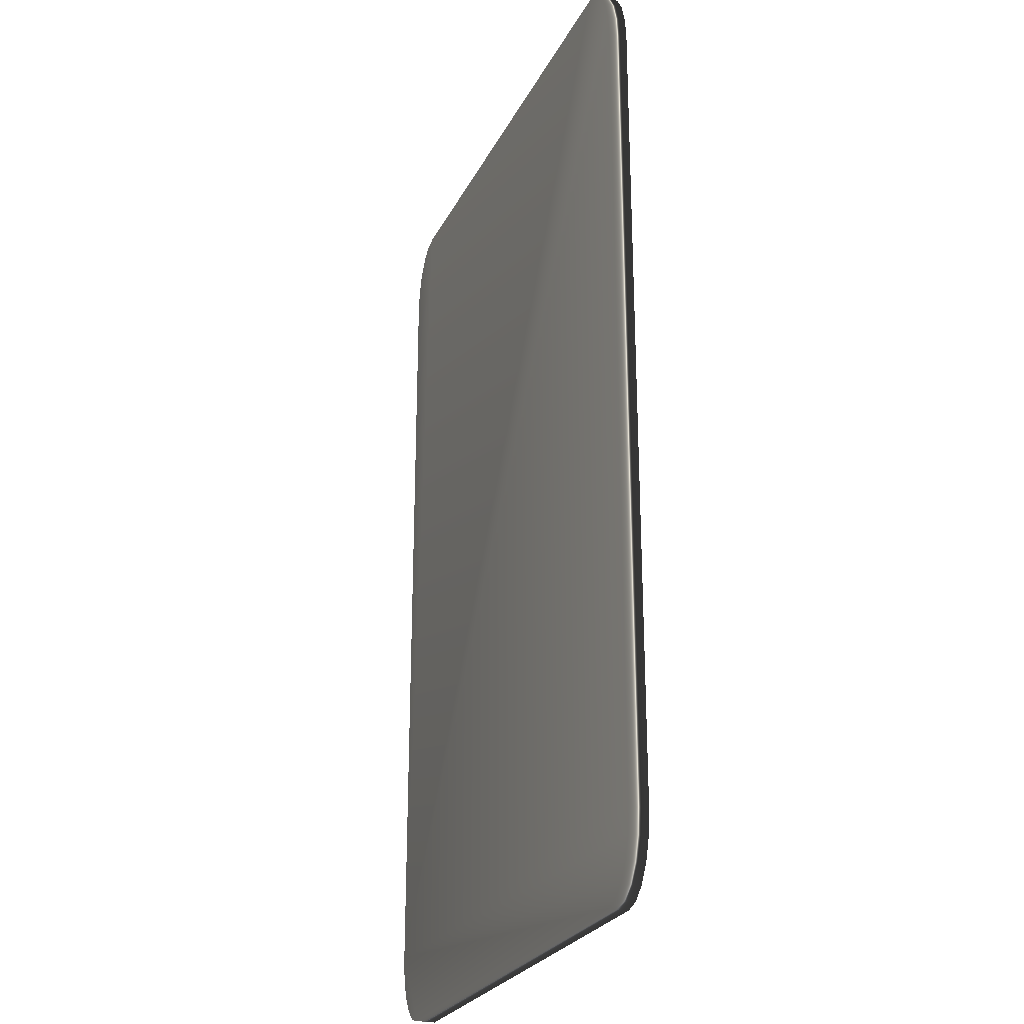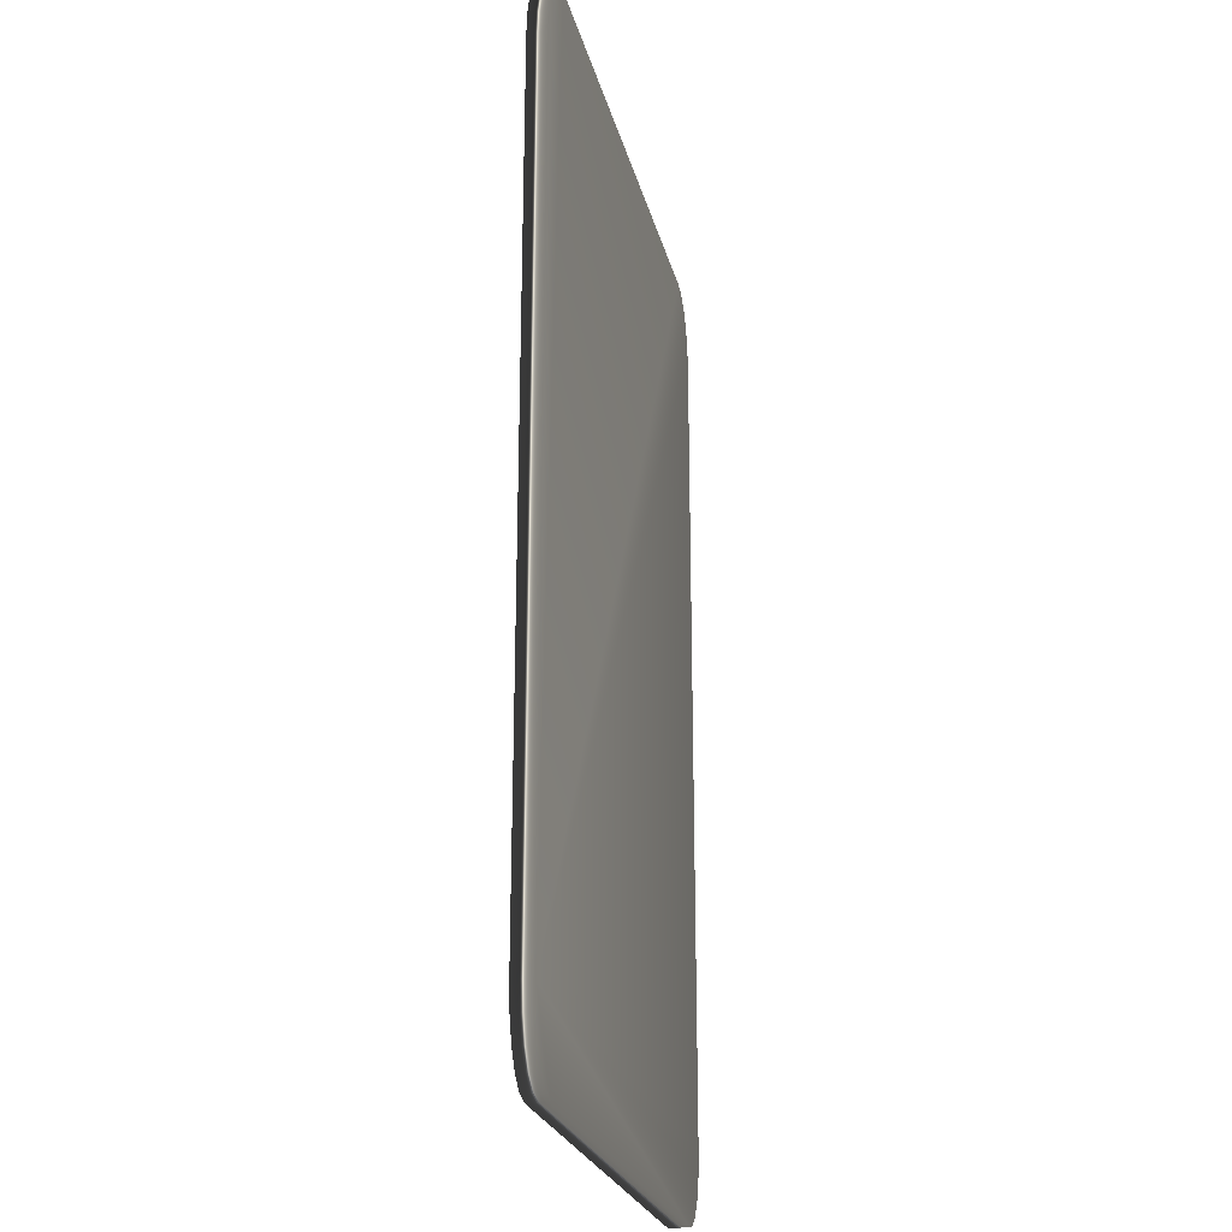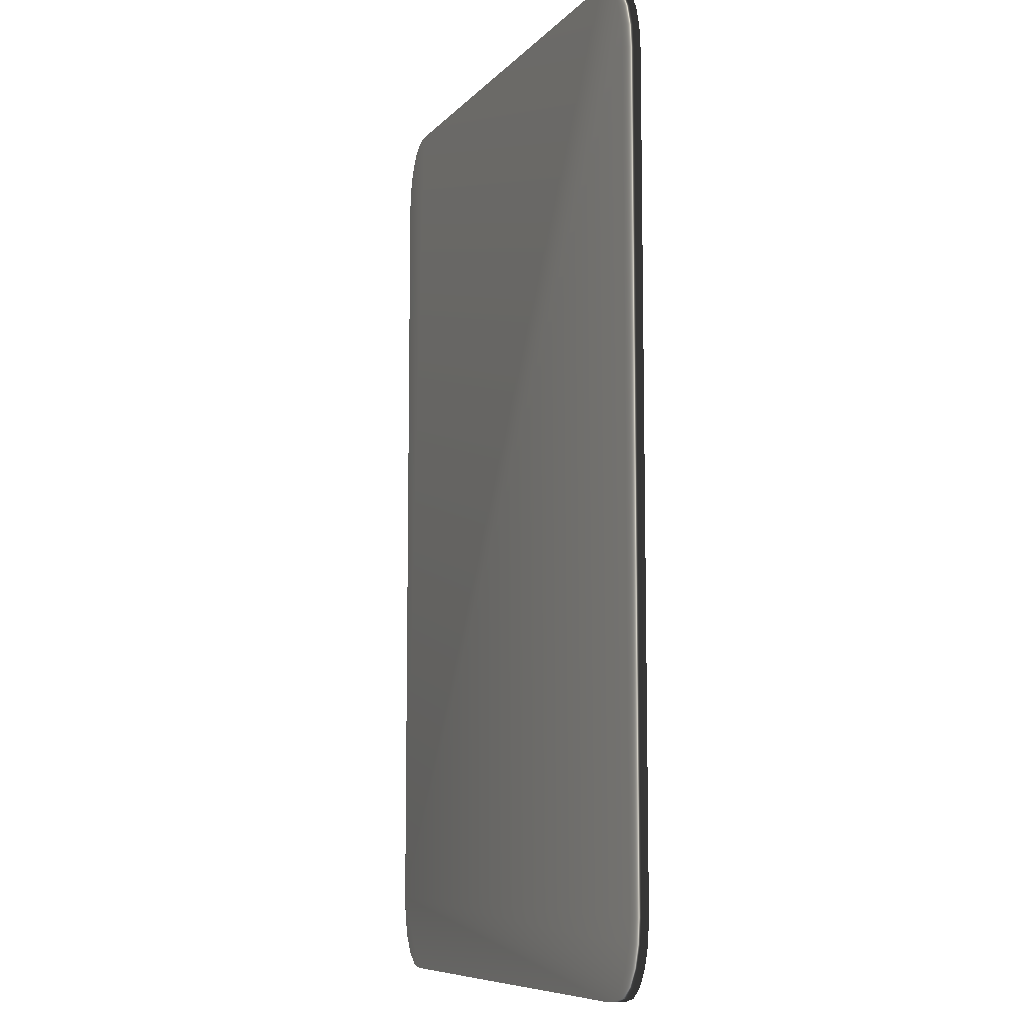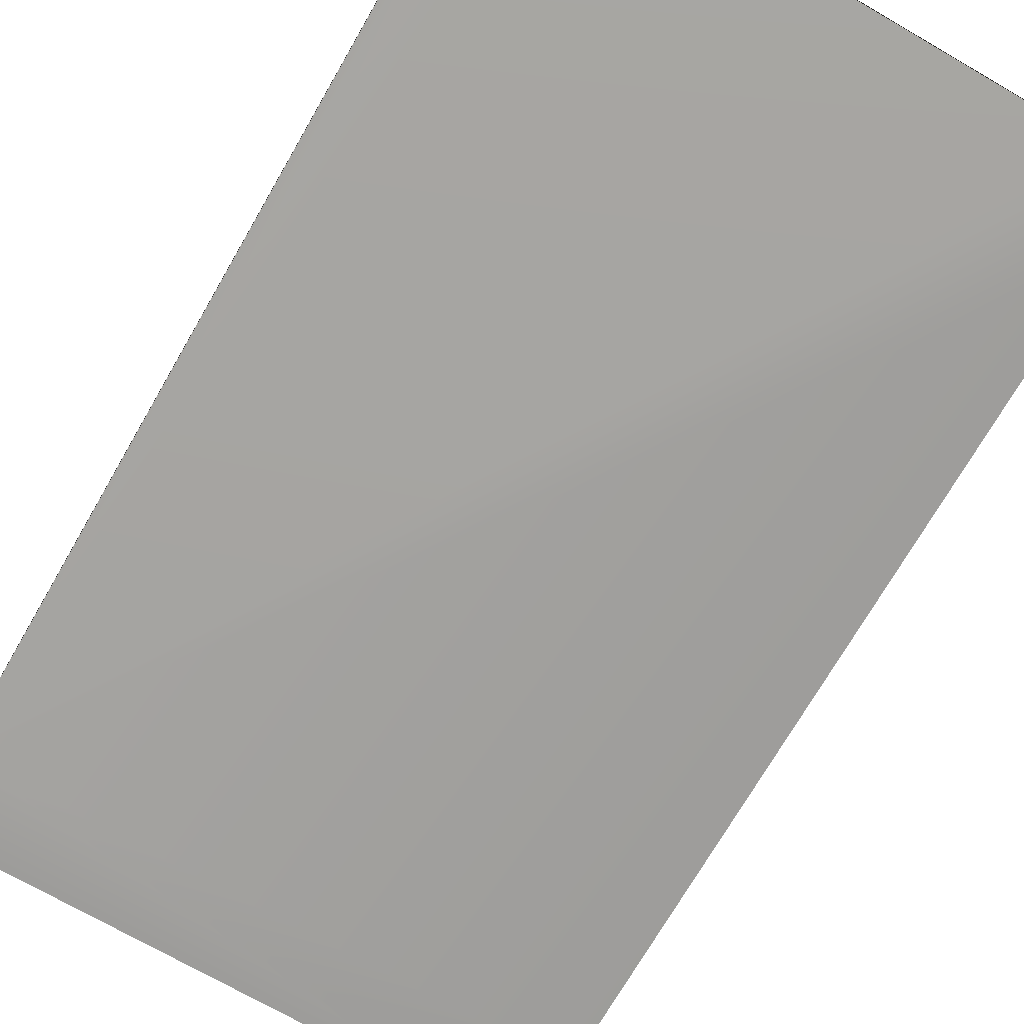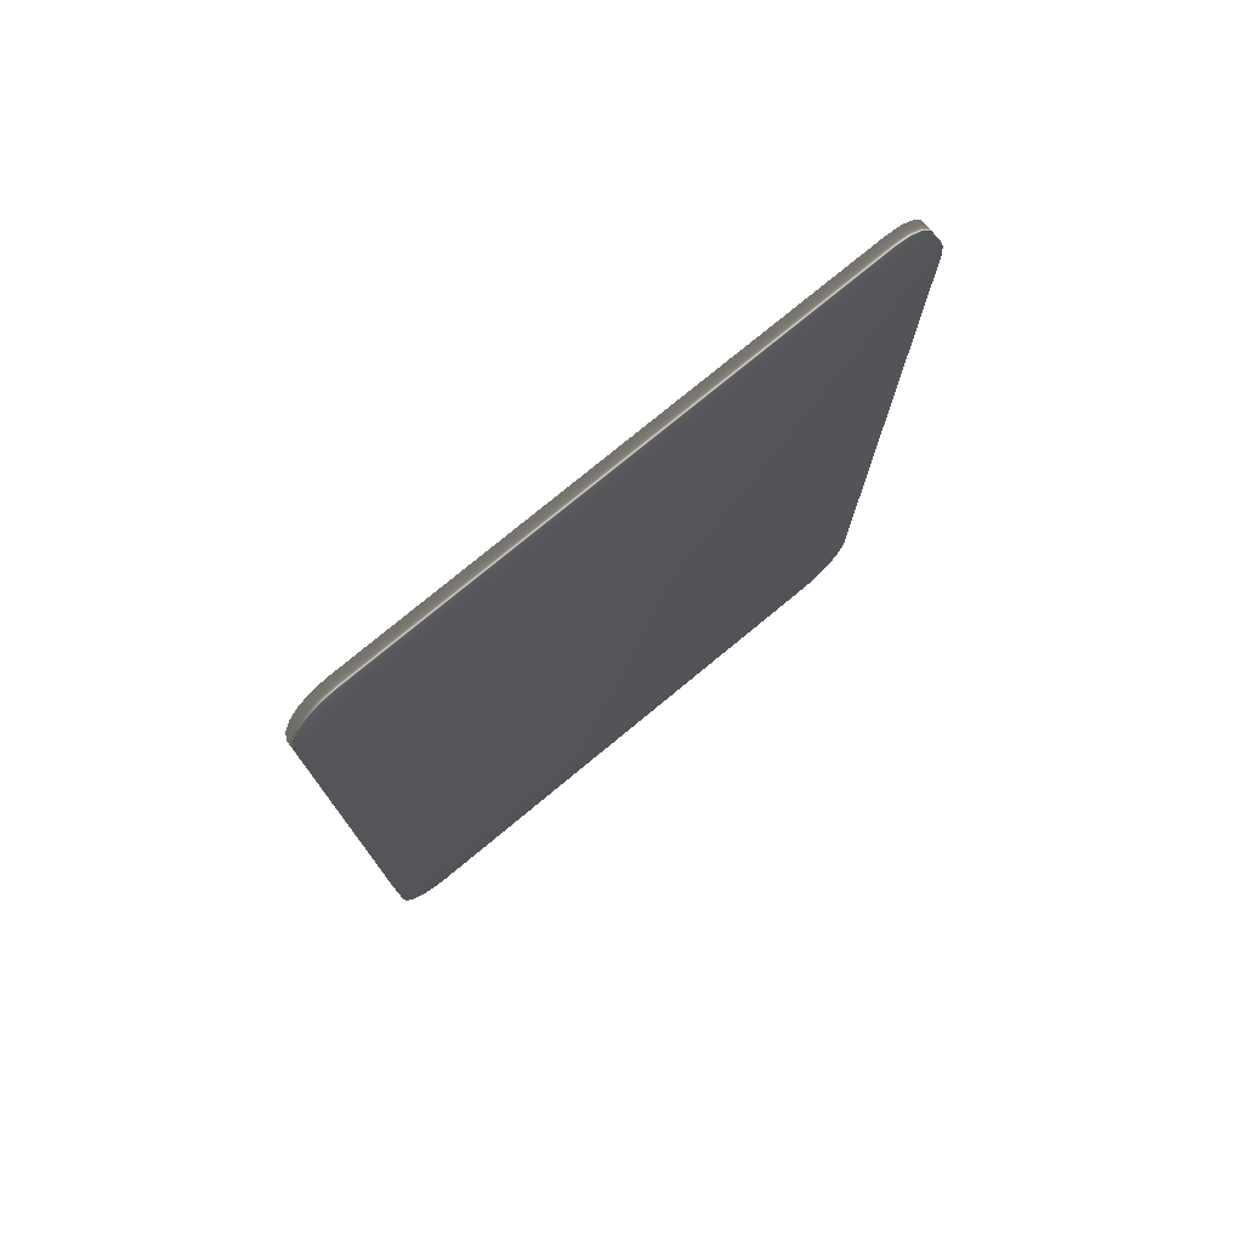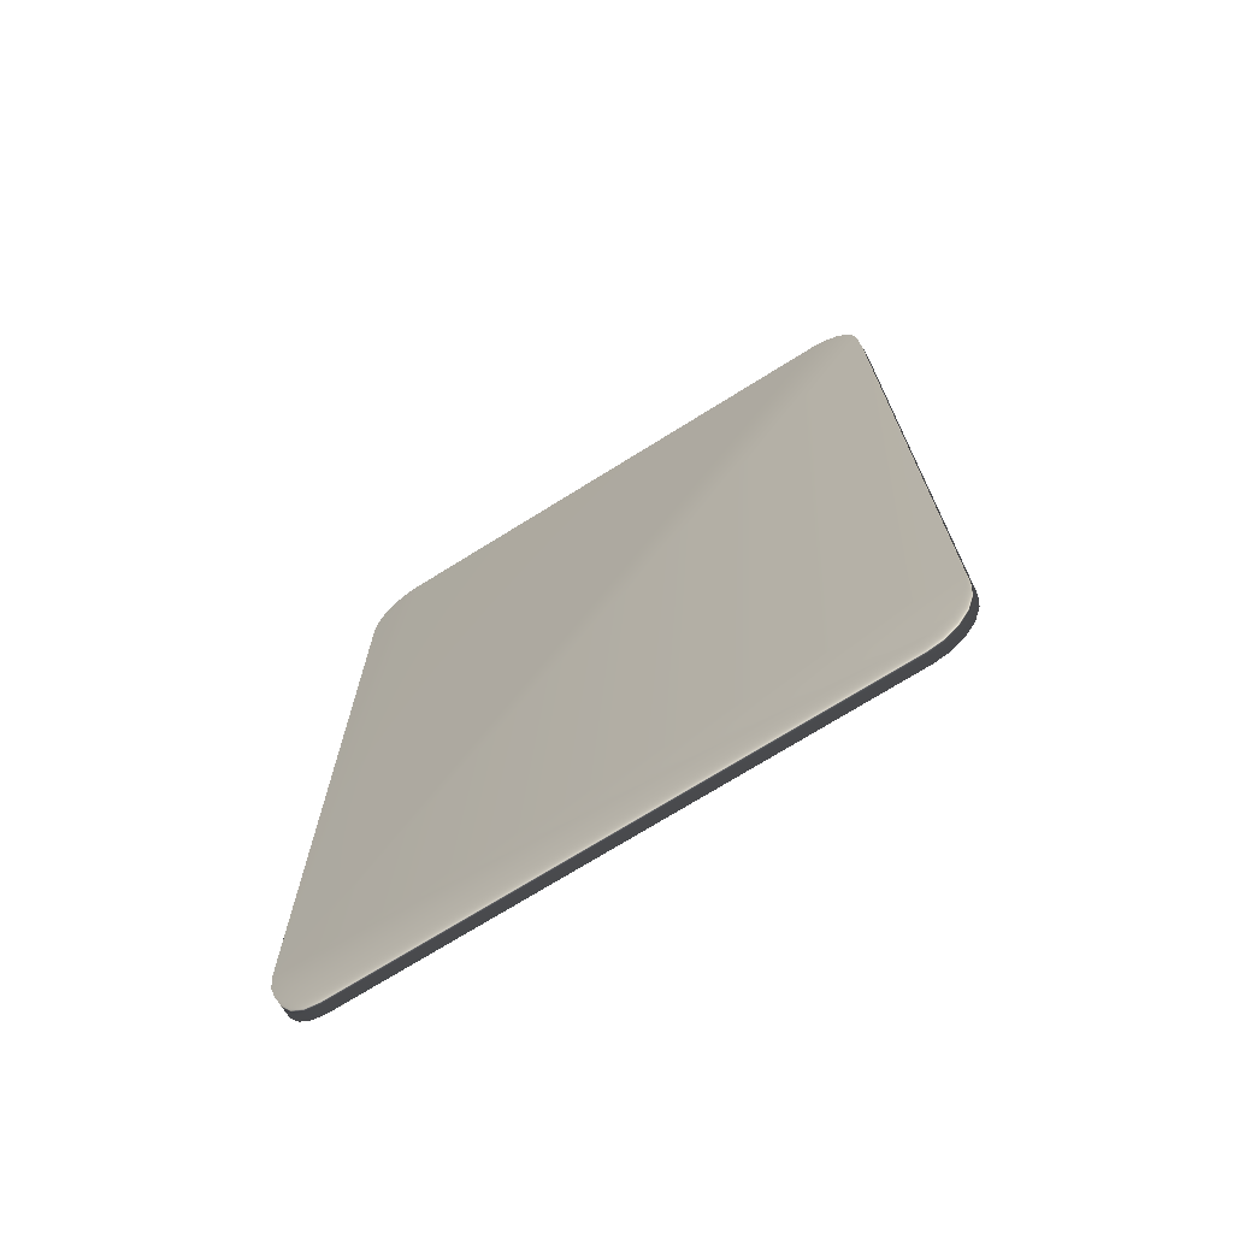
<metadata>
{"format":"obj","ext":"obj","renderer":"f3d","projection":"perspective","resolution":1024,"background":"white","views":[{"elev":-25.5,"azim":-111.6,"up":"+Z"},{"elev":-24.1,"azim":103.0,"up":"+Z"},{"elev":-8.5,"azim":-112.9,"up":"+Z"},{"elev":-72.0,"azim":-30.0,"up":"+Y"},{"elev":77.1,"azim":140.5,"up":"+Z"},{"elev":-72.2,"azim":32.0,"up":"+Z"}]}
</metadata>
<code>
o card_1
v -0.05596 -0.004096 0.1102
v -0.06655 -0.004096 0.09266
v -0.05923 -0.004096 0.1093
v -0.06218 -0.004096 0.1069
v -0.06453 -0.004096 0.103
v -0.06603 -0.004096 0.09808
v -0.06655 0.000312 0.09266
v -0.05596 0.000312 0.1102
v -0.06603 0.000312 0.09808
v -0.06453 0.000312 0.103
v -0.06218 0.000312 0.1069
v -0.05923 0.000312 0.1093
v -0.06655 -0.004096 -0.09266
v -0.05596 -0.004096 -0.1102
v -0.06603 -0.004096 -0.09808
v -0.06453 -0.004096 -0.103
v -0.06218 -0.004096 -0.1069
v -0.05923 -0.004096 -0.1093
v -0.05596 0.000312 -0.1102
v -0.06655 0.000312 -0.09266
v -0.05923 0.000312 -0.1093
v -0.06218 0.000312 -0.1069
v -0.06453 0.000312 -0.103
v -0.06603 0.000312 -0.09808
v 0.06655 -0.004096 0.09266
v 0.05596 -0.004096 0.1102
v 0.06603 -0.004096 0.09808
v 0.06453 -0.004096 0.103
v 0.06218 -0.004096 0.1069
v 0.05923 -0.004096 0.1093
v 0.05596 0.000312 0.1102
v 0.06655 0.000312 0.09266
v 0.05923 0.000312 0.1093
v 0.06218 0.000312 0.1069
v 0.06453 0.000312 0.103
v 0.06603 0.000312 0.09808
v 0.05596 -0.004096 -0.1102
v 0.06655 -0.004096 -0.09266
v 0.05923 -0.004096 -0.1093
v 0.06218 -0.004096 -0.1069
v 0.06453 -0.004096 -0.103
v 0.06603 -0.004096 -0.09808
v 0.06655 0.000312 -0.09266
v 0.05596 0.000312 -0.1102
v 0.06603 0.000312 -0.09808
v 0.06453 0.000312 -0.103
v 0.06218 0.000312 -0.1069
v 0.05923 0.000312 -0.1093
f 26 31 8 1
f 38 43 32 25
f 43 45 46 47 48 44 19 21 22 23 24 20 7 9 10 11 12 8 31 33 34 35 36 32
f 2 7 20 13
f 14 19 44 37
f 1 8 12 3
f 3 12 11 4
f 4 11 10 5
f 5 10 9 6
f 6 9 7 2
f 19 14 18 21
f 21 18 17 22
f 22 17 16 23
f 23 16 15 24
f 24 15 13 20
f 43 38 42 45
f 45 42 41 46
f 46 41 40 47
f 47 40 39 48
f 48 39 37 44
f 31 26 30 33
f 33 30 29 34
f 34 29 28 35
f 35 28 27 36
f 36 27 25 32
f 13 15 16 17 18 14 37 39 40 41 42 38 25 27 28 29 30 26 1 3 4 5 6 2

</code>
